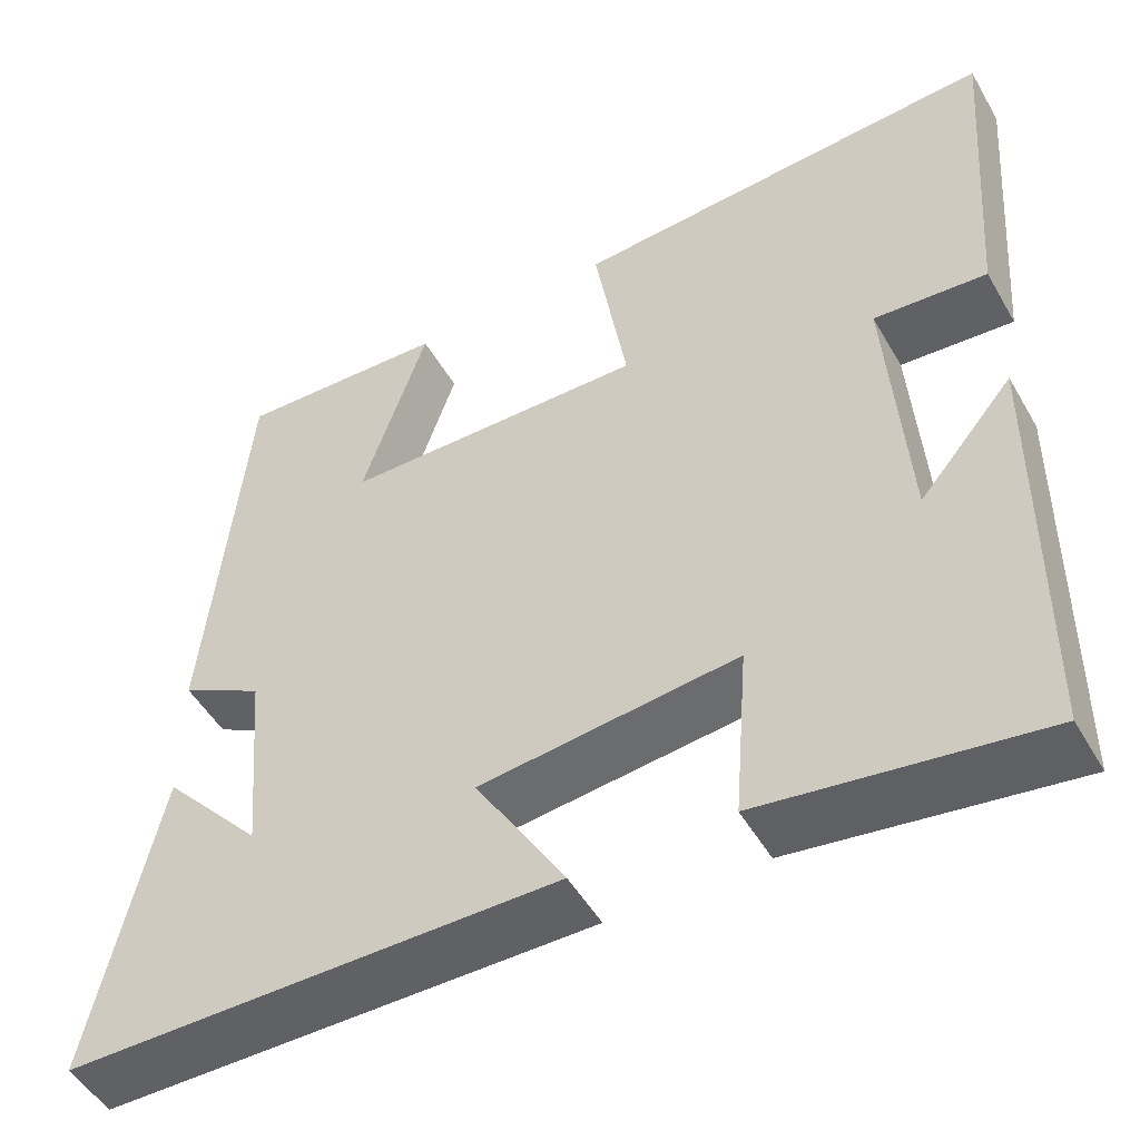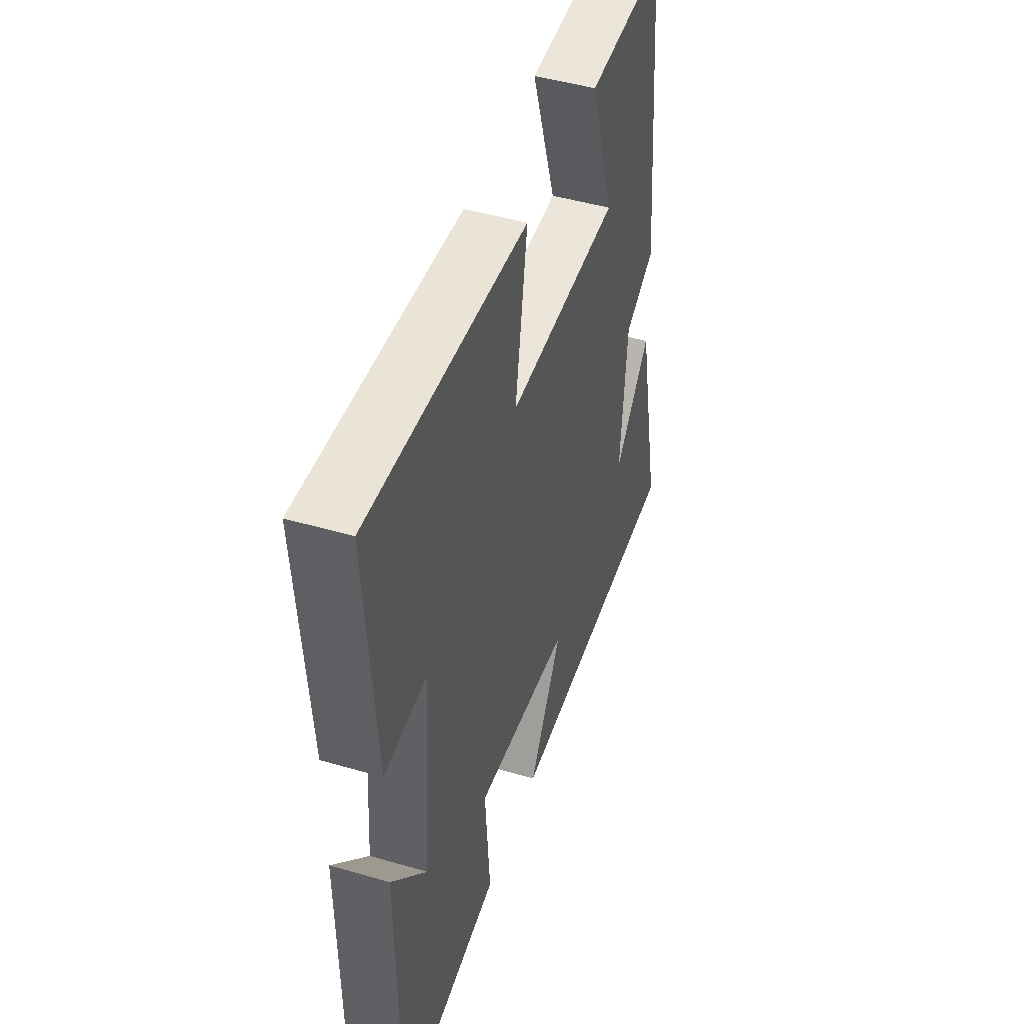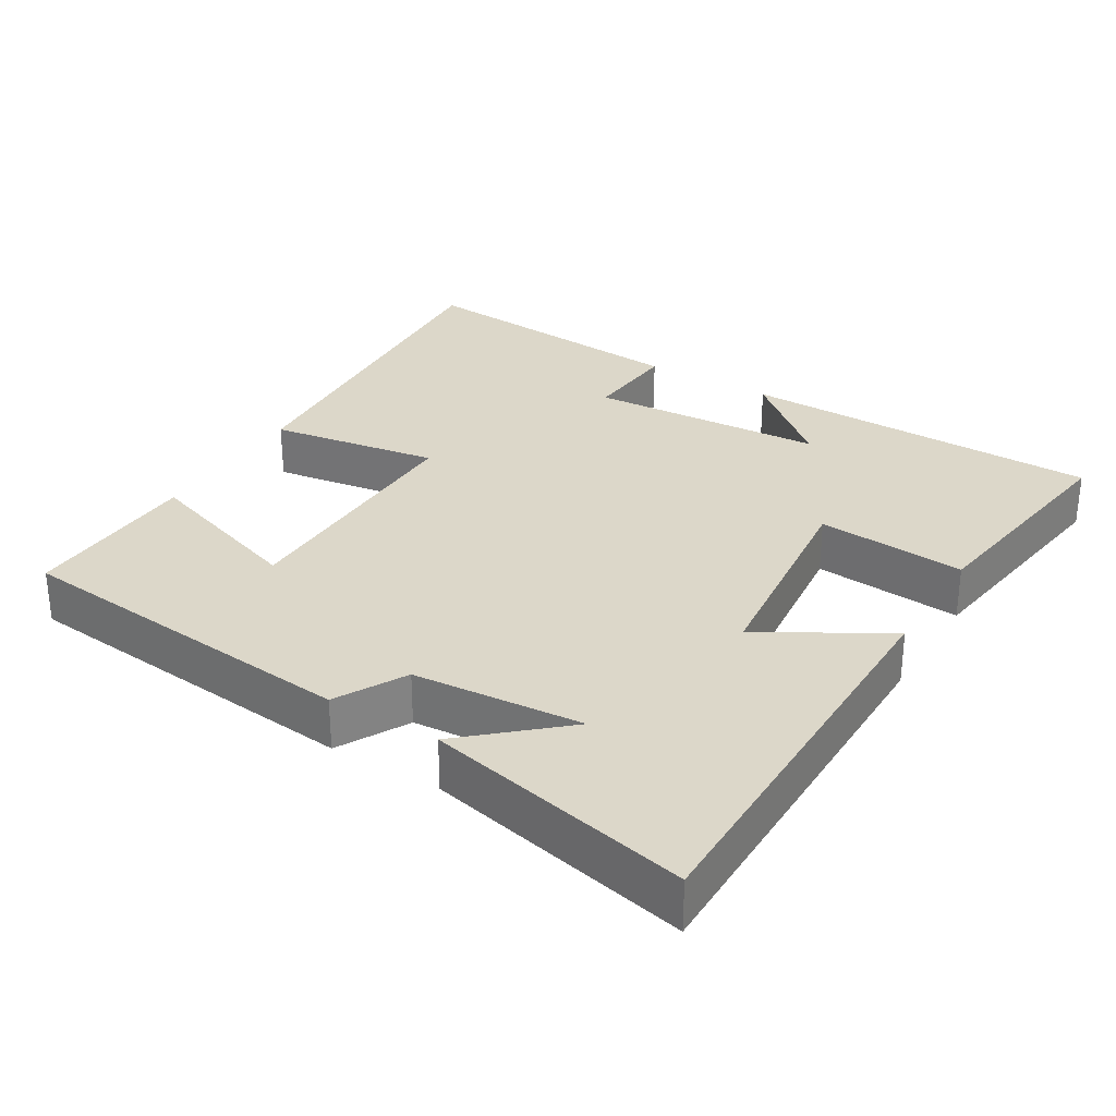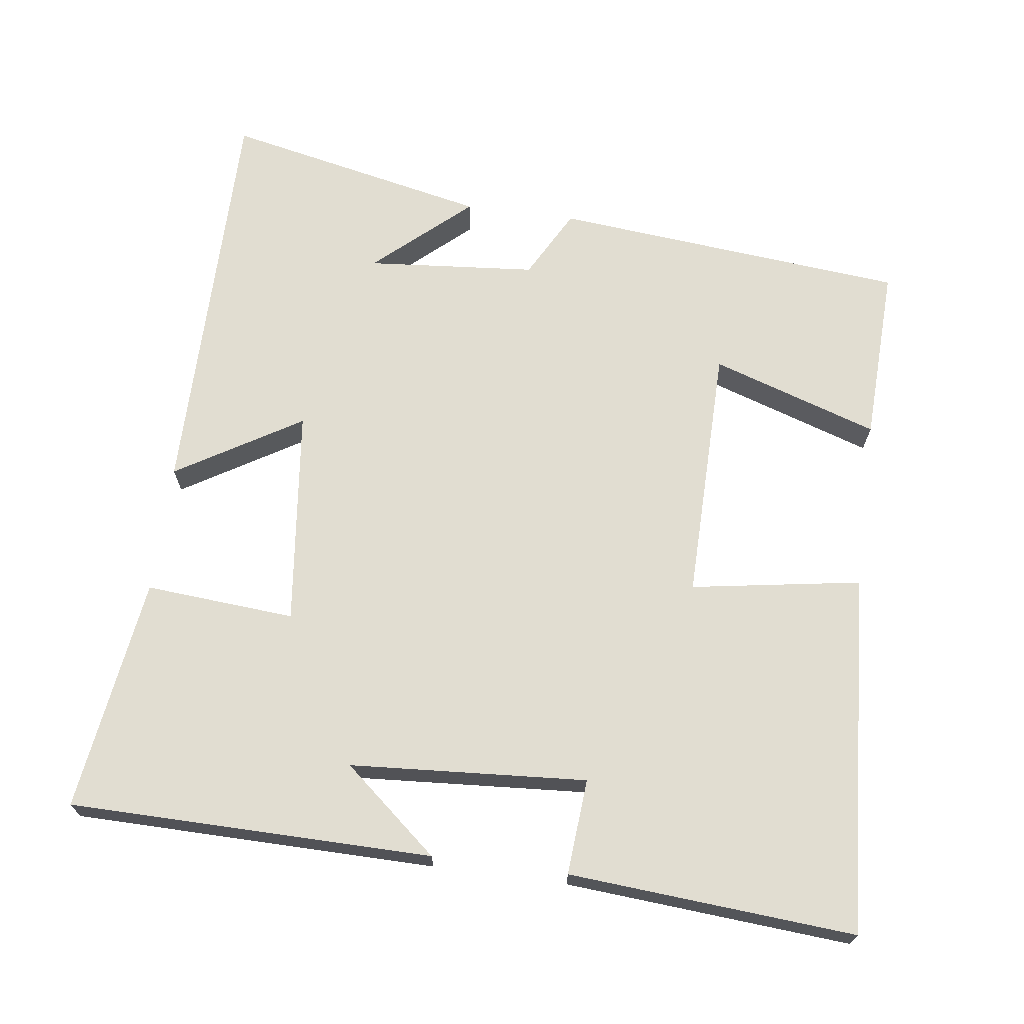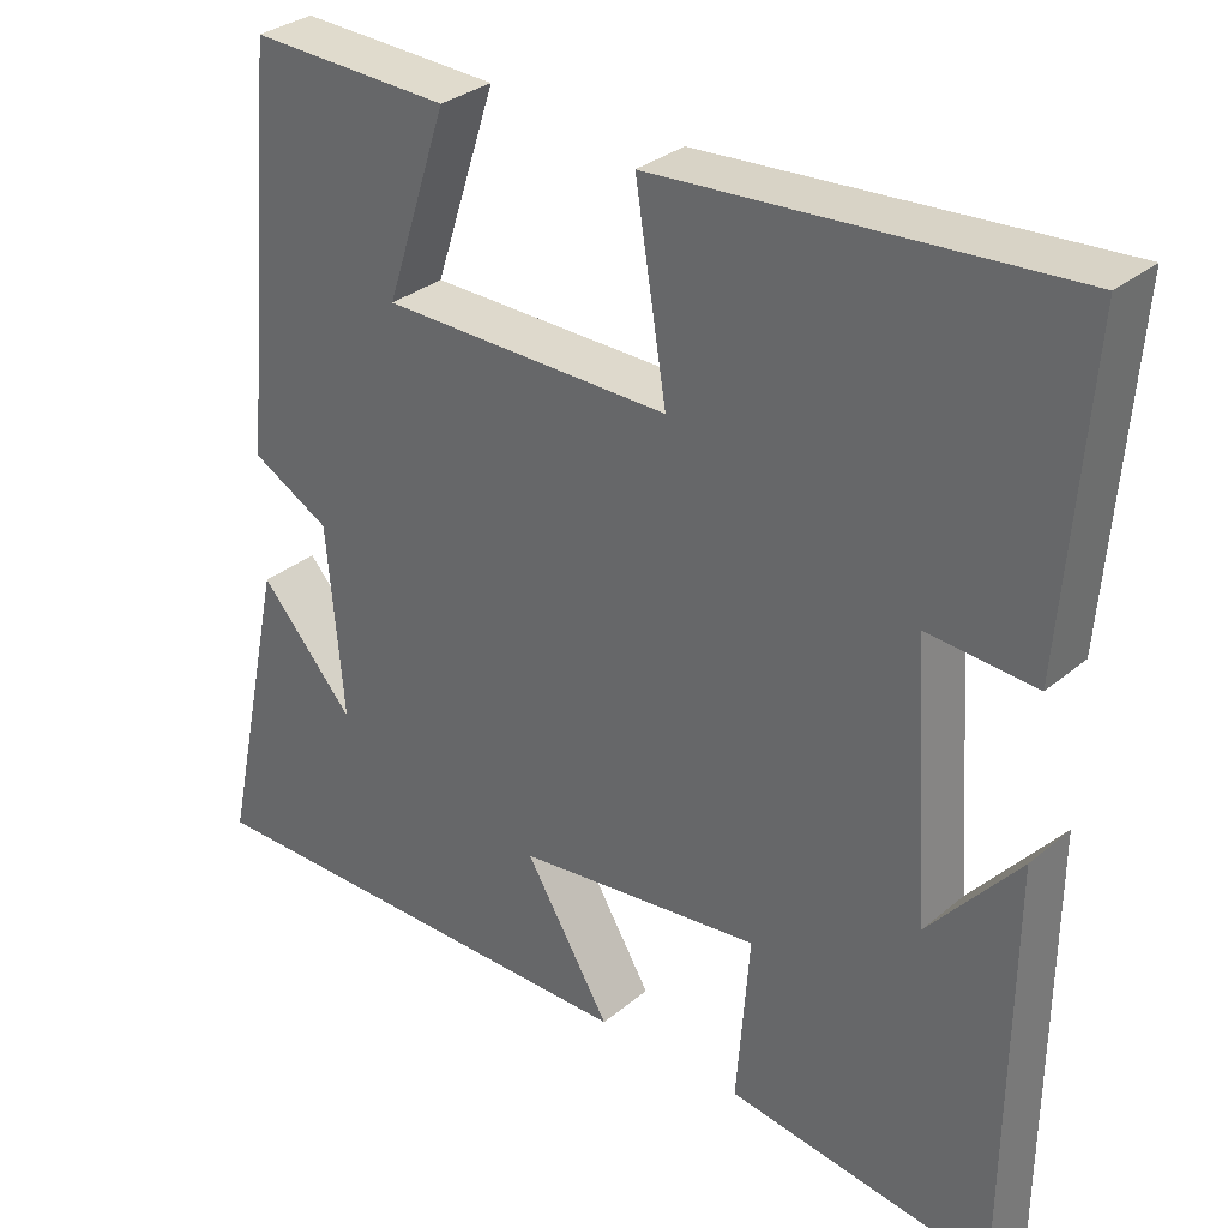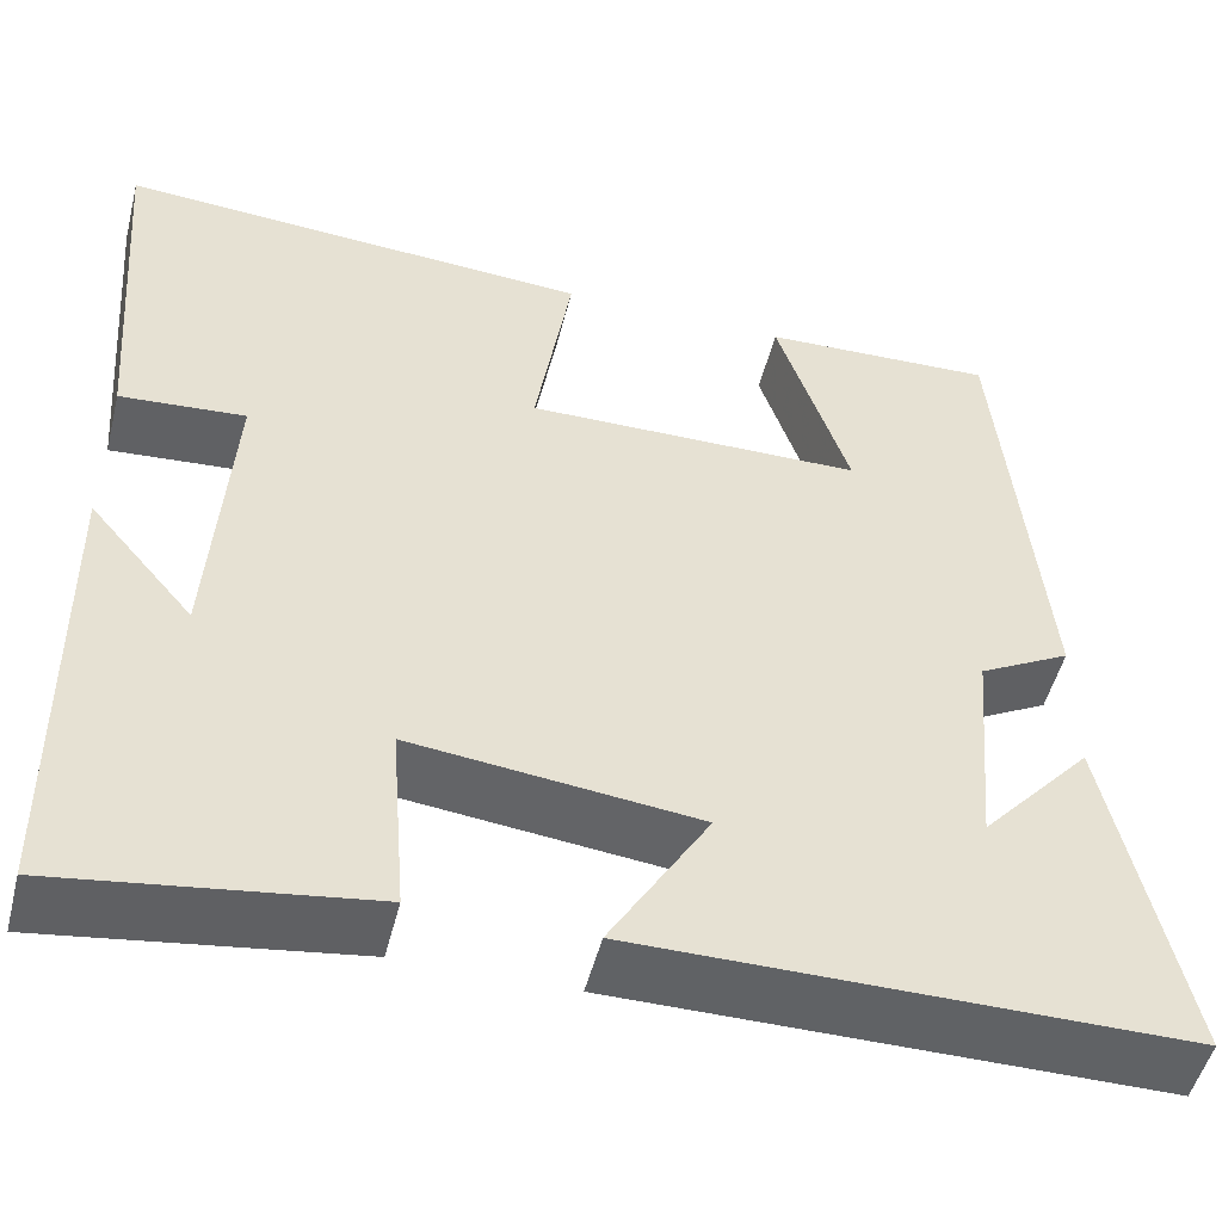
<metadata>
{"format":"obj","ext":"obj","renderer":"f3d","projection":"perspective","resolution":1024,"background":"white","views":[{"elev":-50.0,"azim":-150.9,"up":"+Z"},{"elev":46.8,"azim":-71.7,"up":"+Z"},{"elev":30.3,"azim":121.4,"up":"+Y"},{"elev":68.7,"azim":-82.4,"up":"+Y"},{"elev":31.5,"azim":-139.4,"up":"+Z"},{"elev":-50.5,"azim":-14.1,"up":"+Z"}]}
</metadata>
<code>
v 0.454 0.07 0.509
v 0.5 0.07 0.021
v 0.404 0.07 -0.031
v 0.384 0.07 -0.265
v 0.5 0.07 -0.135
v 0.578 0.07 -0.5
v 0.008 0.07 -0.5
v 0.112 0.07 -0.328
v -0.188 0.07 -0.294
v -0.172 0.07 -0.5
v -0.495 0.07 -0.546
v -0.5 0.07 -0.046
v -0.39 0.07 -0.176
v -0.368 0.07 0.15
v -0.5 0.07 0.14
v -0.53 0.07 0.534
v -0.031 0.07 0.5
v -0.069 0.07 0.266
v 0.285 0.07 0.27
v 0.209 0.07 0.5
v 0.454 0 0.509
v 0.5 0 0.021
v 0.404 0 -0.031
v 0.384 0 -0.265
v 0.5 0 -0.135
v 0.578 0 -0.5
v 0.008 0 -0.5
v 0.112 0 -0.328
v -0.188 0 -0.294
v -0.172 0 -0.5
v -0.495 0 -0.546
v -0.5 0 -0.046
v -0.39 0 -0.176
v -0.368 0 0.15
v -0.5 0 0.14
v -0.53 0 0.534
v -0.031 0 0.5
v -0.069 0 0.266
v 0.285 0 0.27
v 0.209 0 0.5
f 19 20 1 2
f 18 19 2 3
f 15 16 17 18
f 14 15 18
f 13 14 18 3
f 10 11 12 13
f 9 10 13
f 8 9 13 3
f 7 8 3 4
f 6 7 4
f 4 5 6
f 22 21 40 39
f 23 22 39 38
f 38 37 36 35
f 38 35 34
f 23 38 34 33
f 33 32 31 30
f 33 30 29
f 23 33 29 28
f 24 23 28 27
f 24 27 26
f 26 25 24
f 1 21 22 2
f 2 22 23 3
f 3 23 24 4
f 4 24 25 5
f 5 25 26 6
f 6 26 27 7
f 7 27 28 8
f 8 28 29 9
f 9 29 30 10
f 10 30 31 11
f 11 31 32 12
f 12 32 33 13
f 13 33 34 14
f 14 34 35 15
f 15 35 36 16
f 16 36 37 17
f 17 37 38 18
f 18 38 39 19
f 19 39 40 20
f 20 40 21 1

</code>
